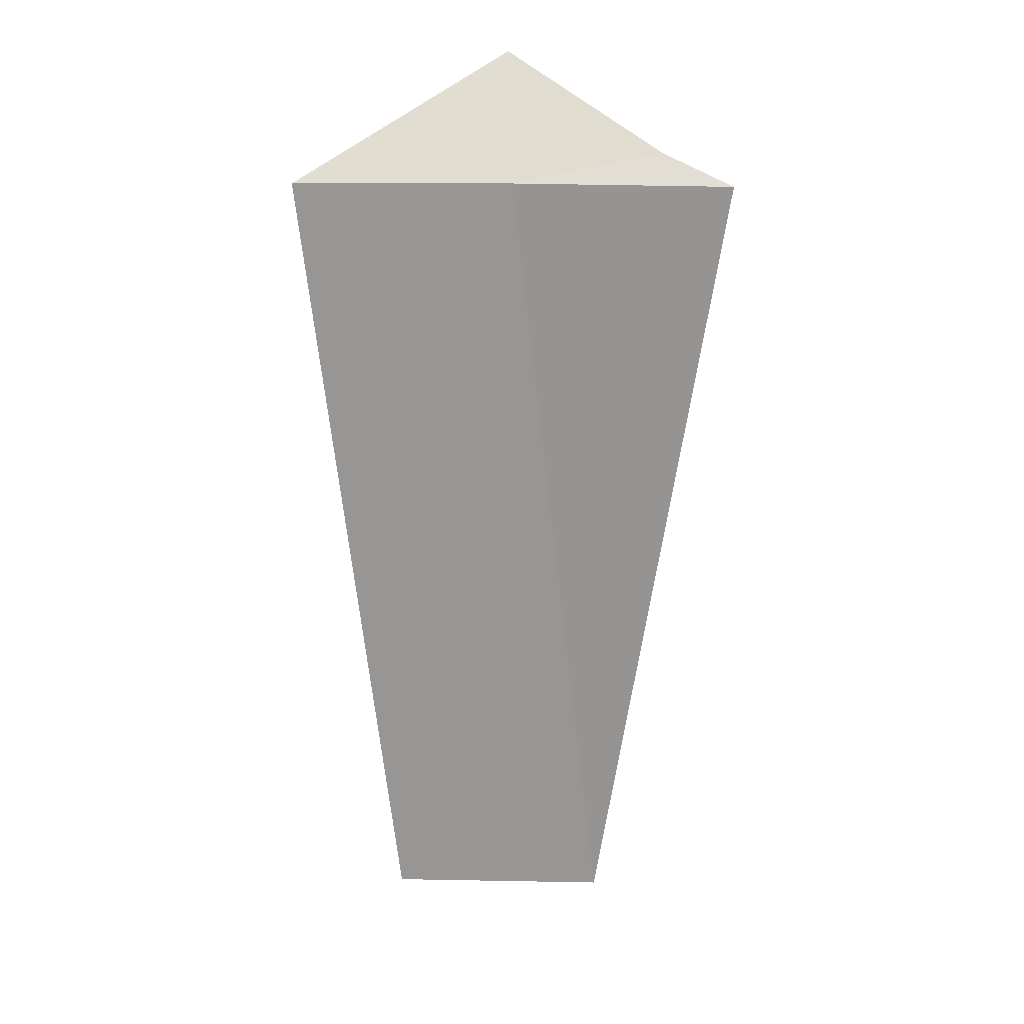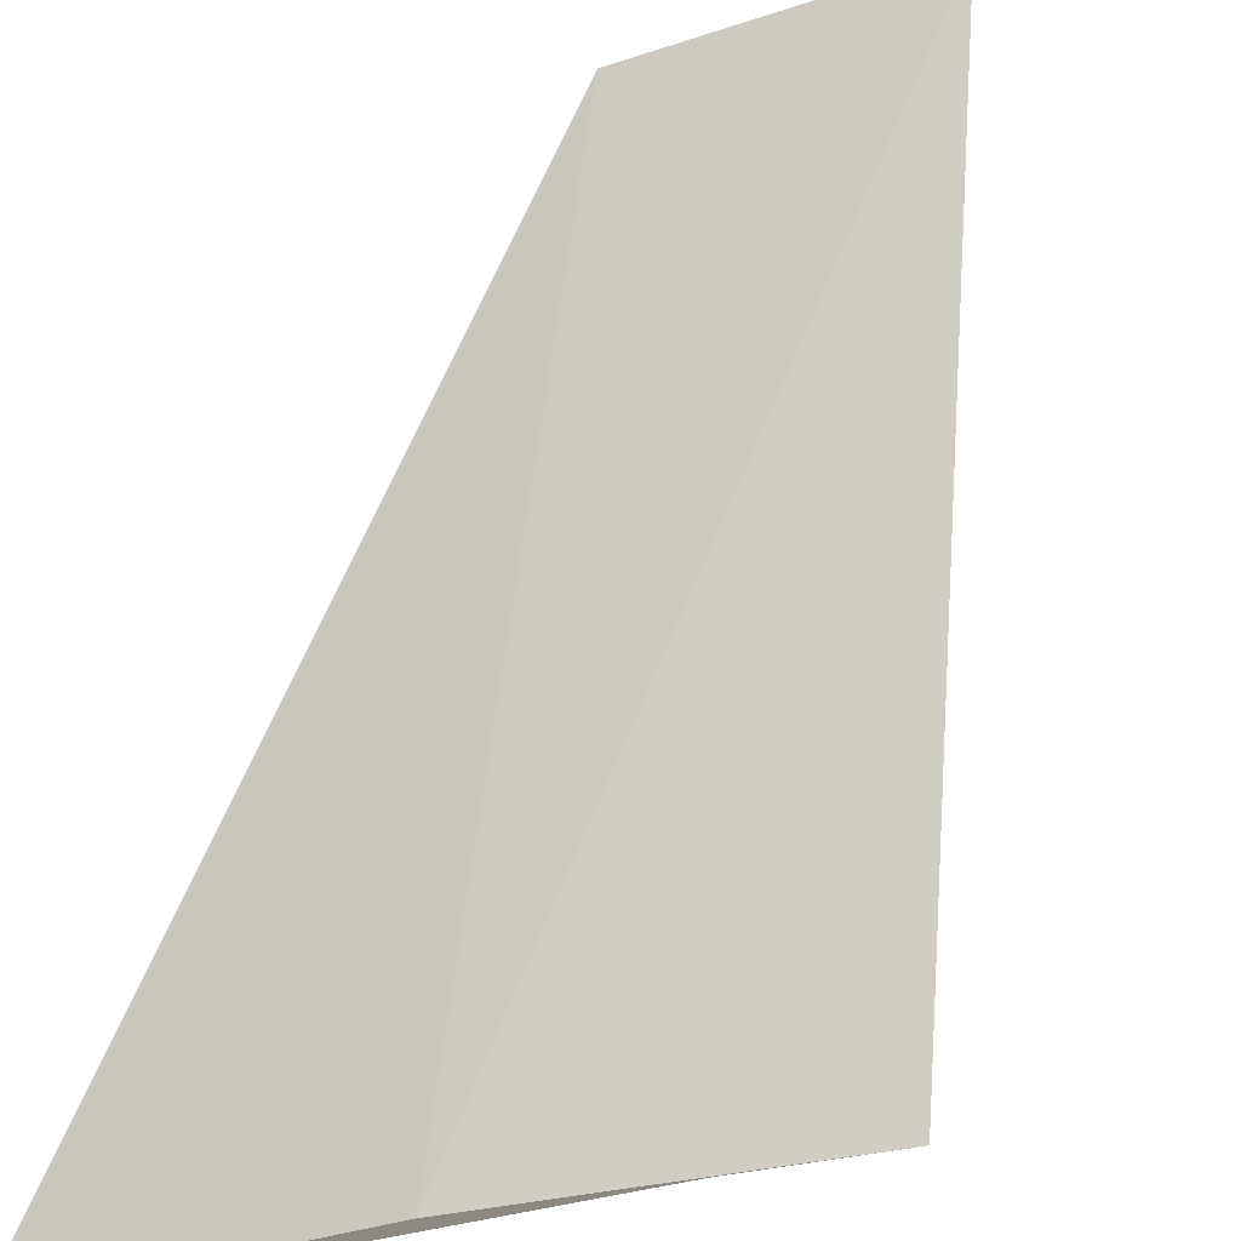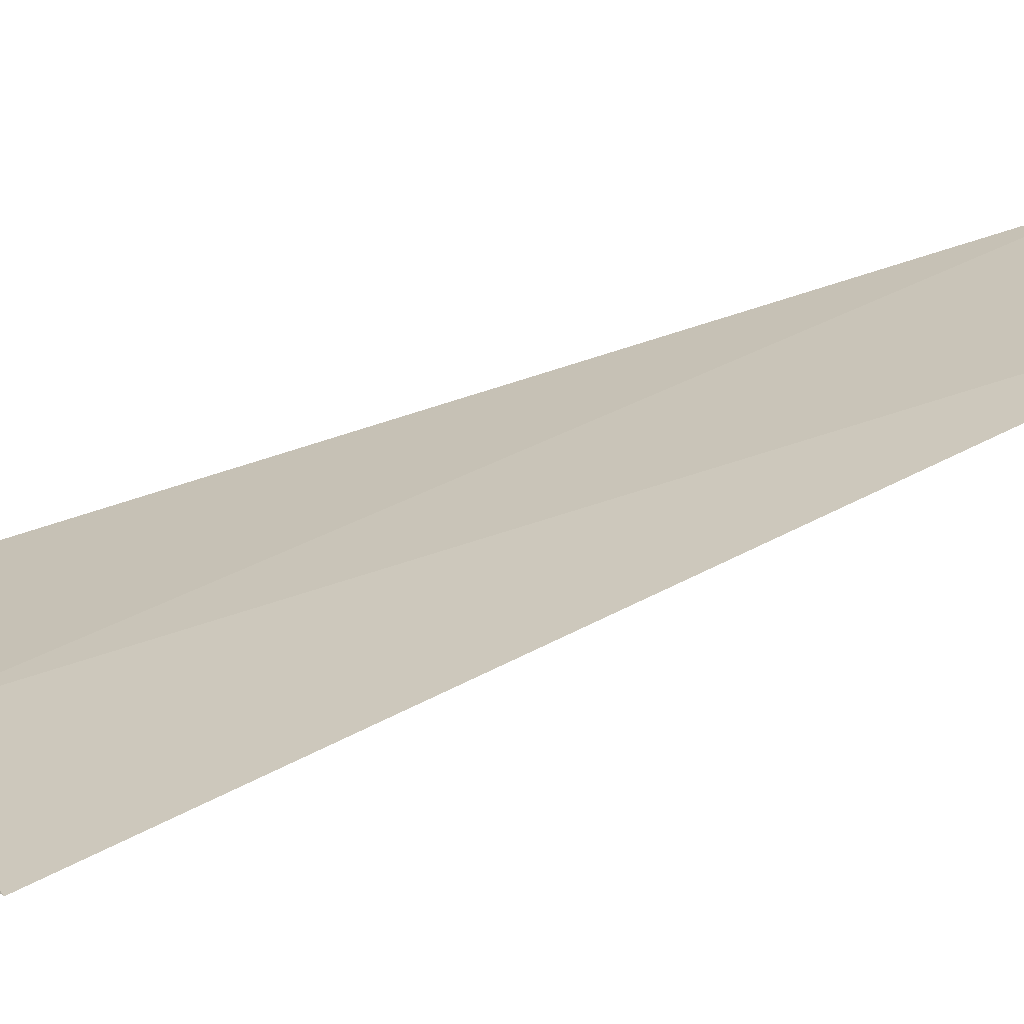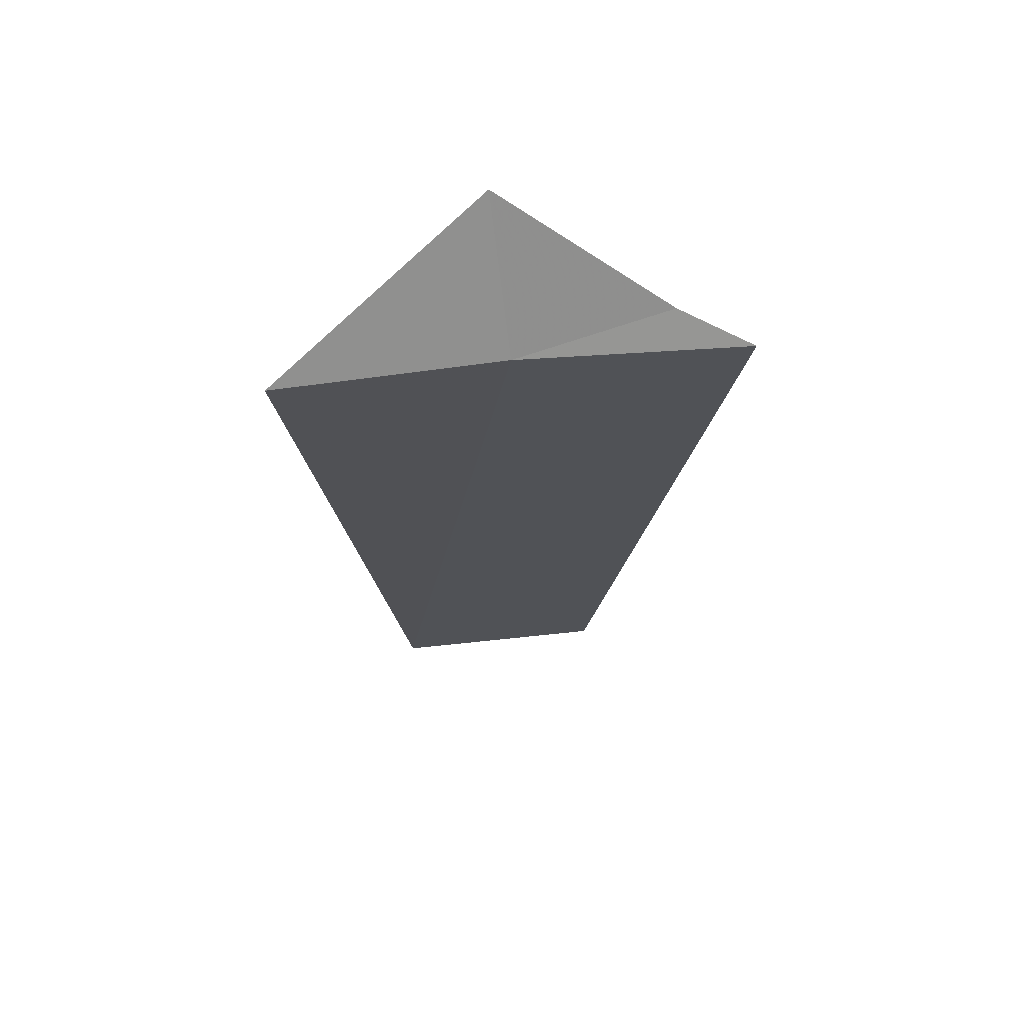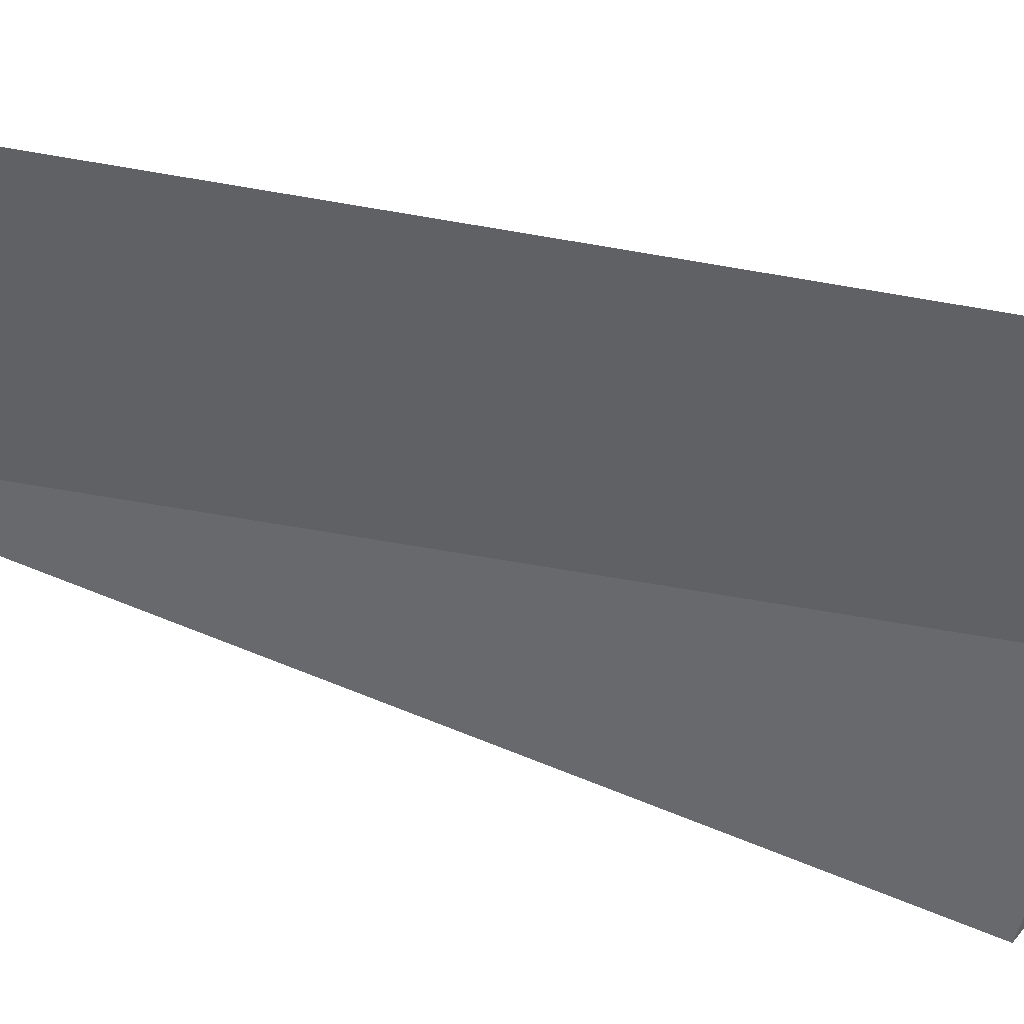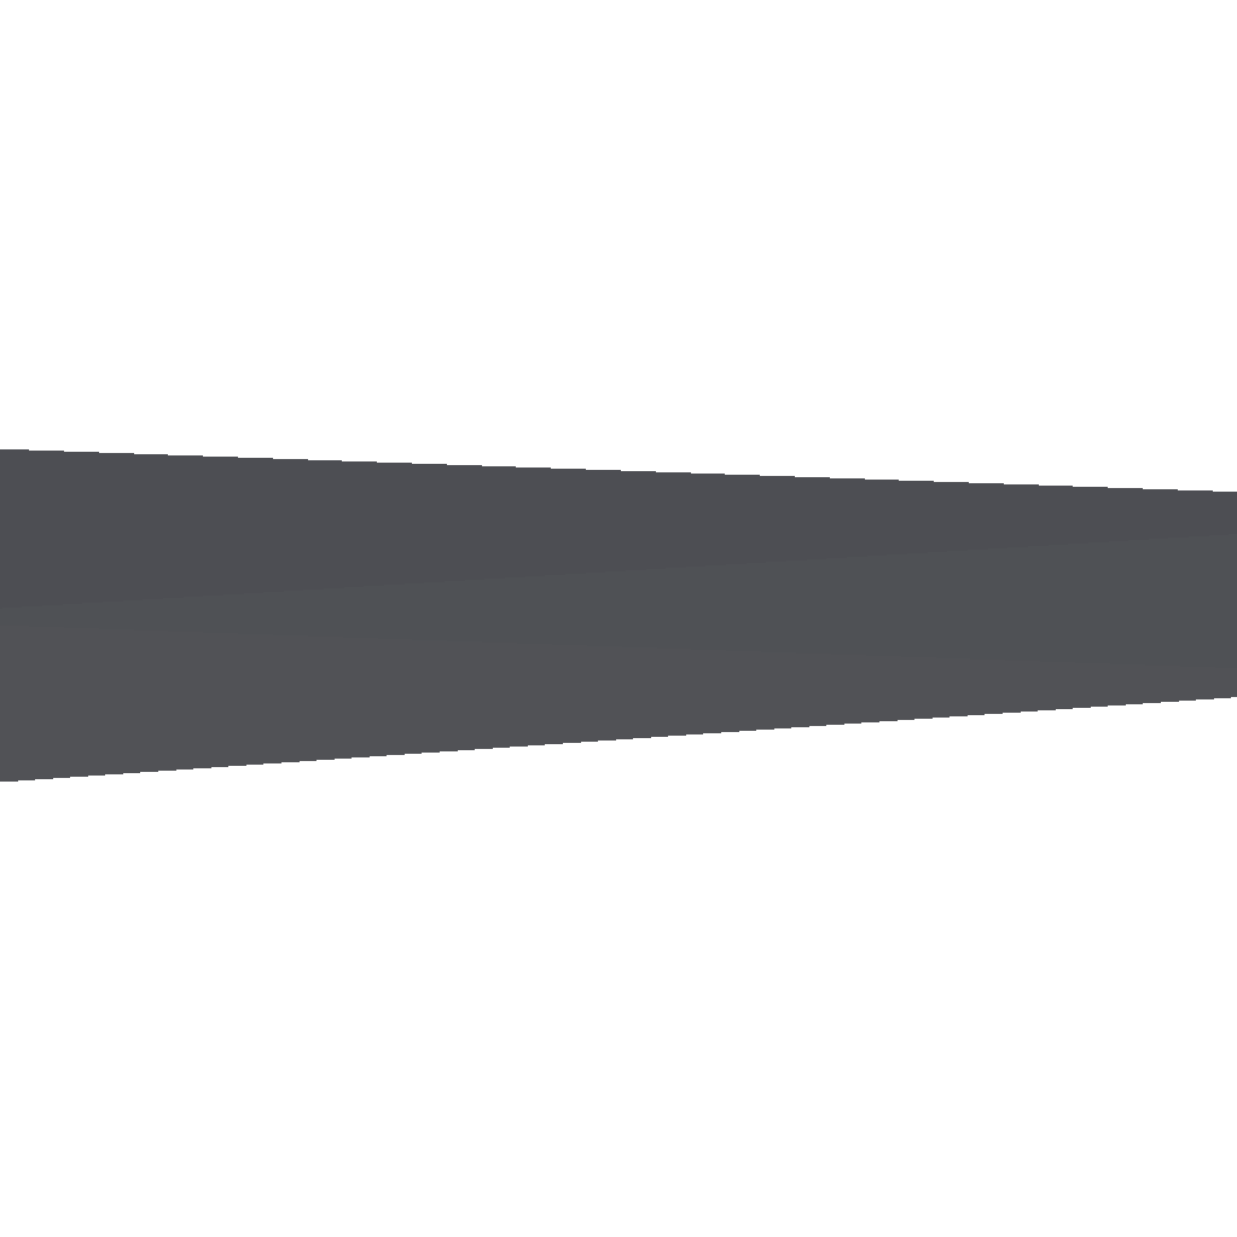
<metadata>
{"format":"obj","ext":"obj","renderer":"f3d","projection":"perspective","resolution":1024,"background":"white","views":[{"elev":22.0,"azim":-149.6,"up":"+Y"},{"elev":44.1,"azim":-167.5,"up":"+Z"},{"elev":48.9,"azim":-115.4,"up":"+Z"},{"elev":68.6,"azim":-157.5,"up":"+Y"},{"elev":-79.0,"azim":75.5,"up":"+Z"},{"elev":8.1,"azim":-99.1,"up":"+Z"}]}
</metadata>
<code>
v 7.104 -14.7 31.96
v 7.394 -14.13 32.41
v 8.049 -14.7 31.41
v 6.503 -14.56 32.41
v 6.122 -14.7 32.44
v 6.686 -18.75 32.18
v 7.659 -18.75 31.65
f 1 2 3
f 1 4 2
f 1 5 4
f 1 6 5
f 1 3 7
f 1 7 6

</code>
